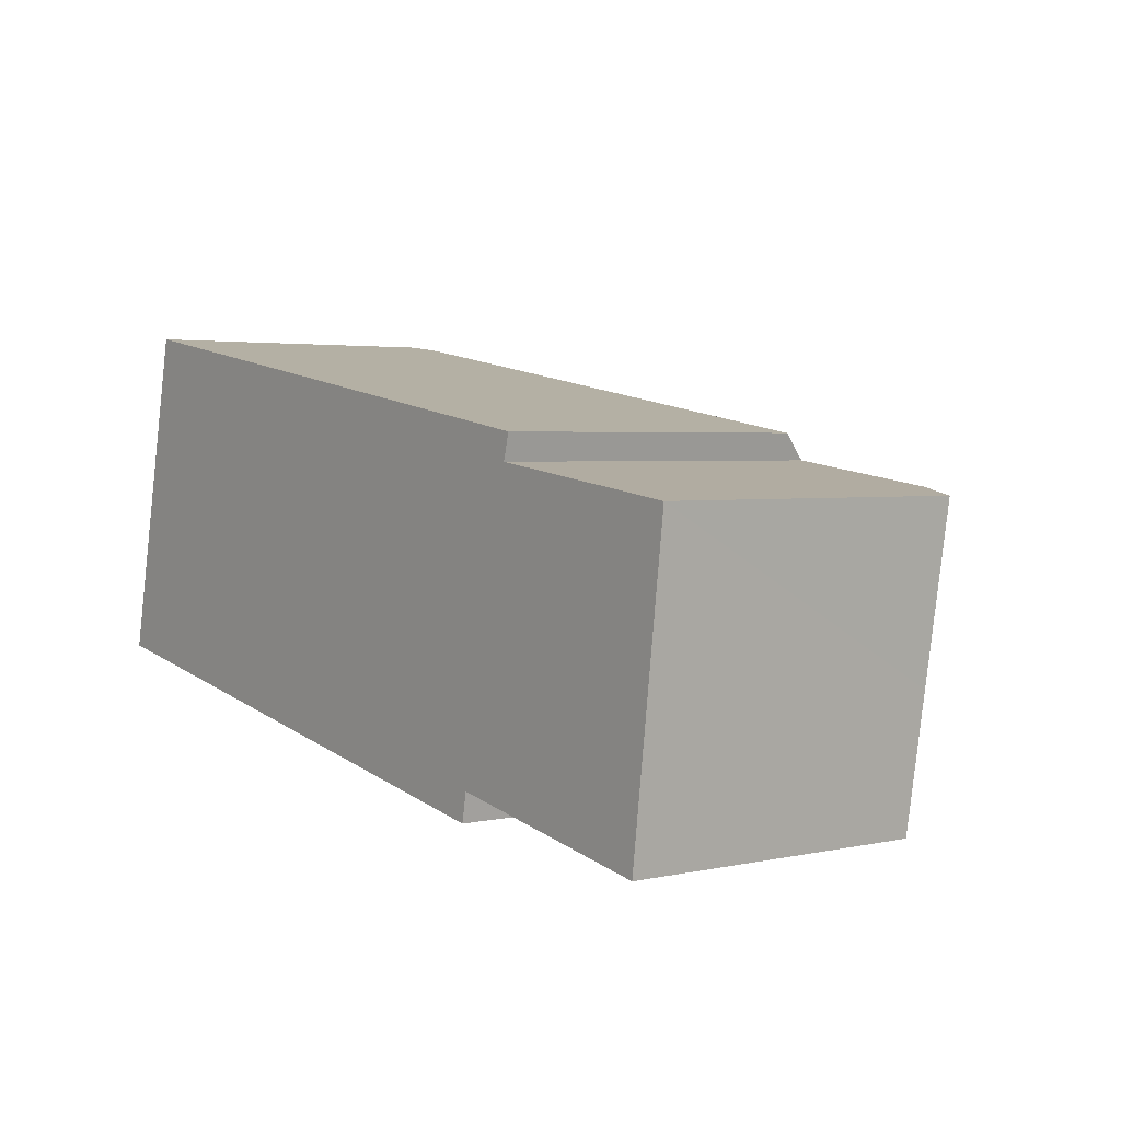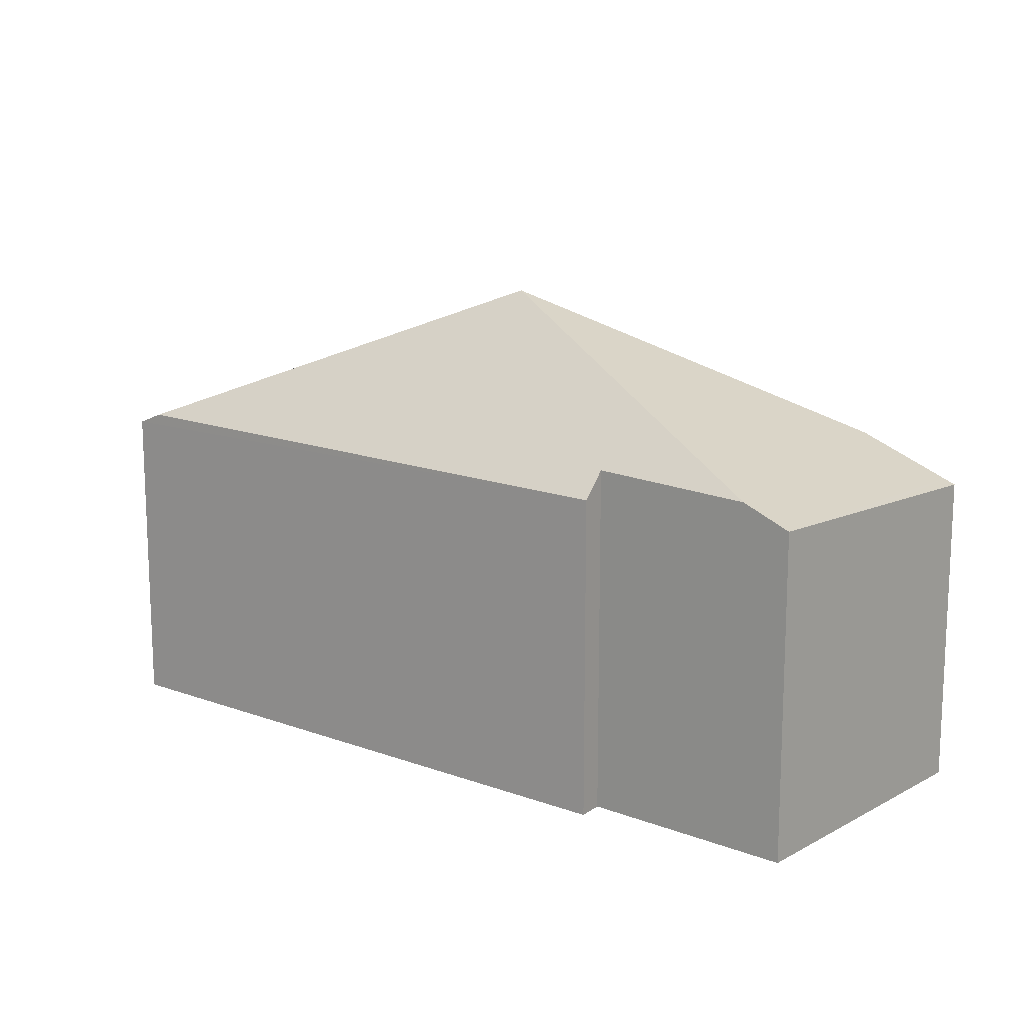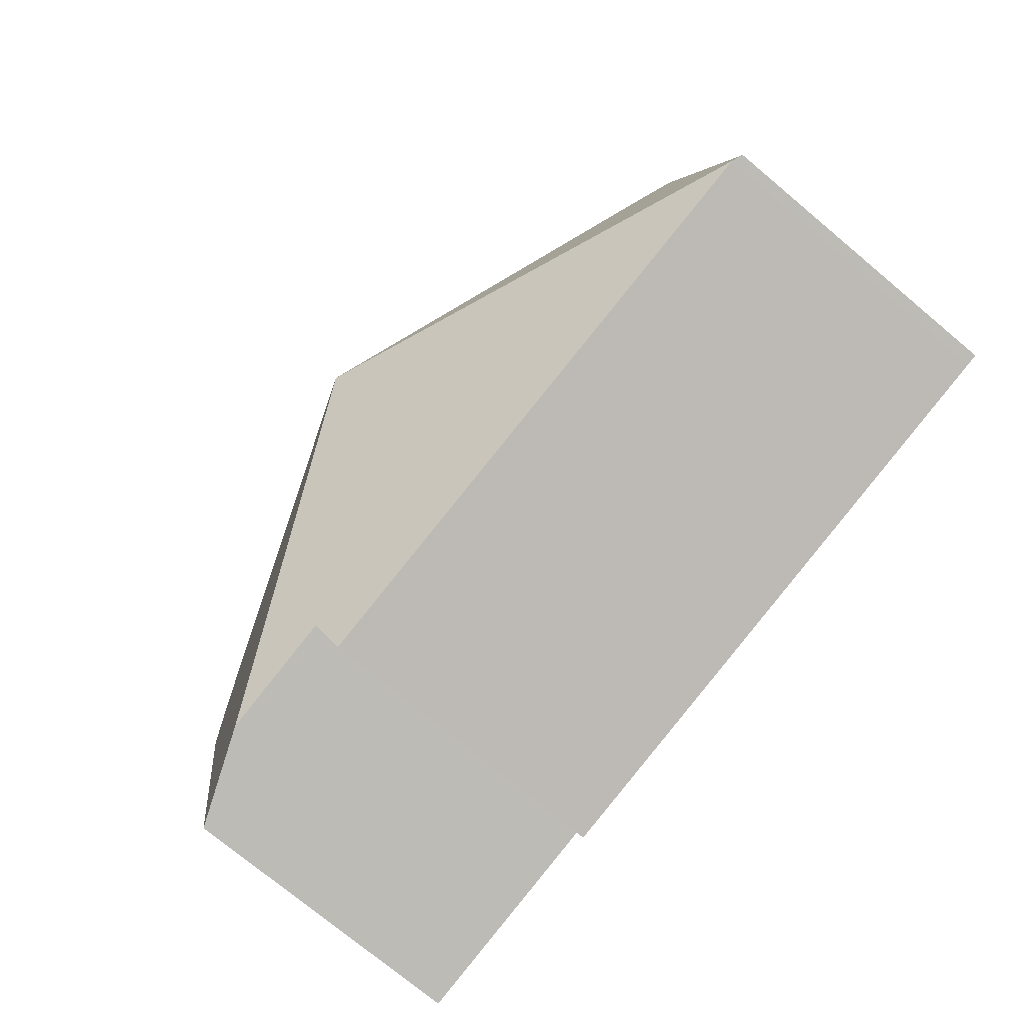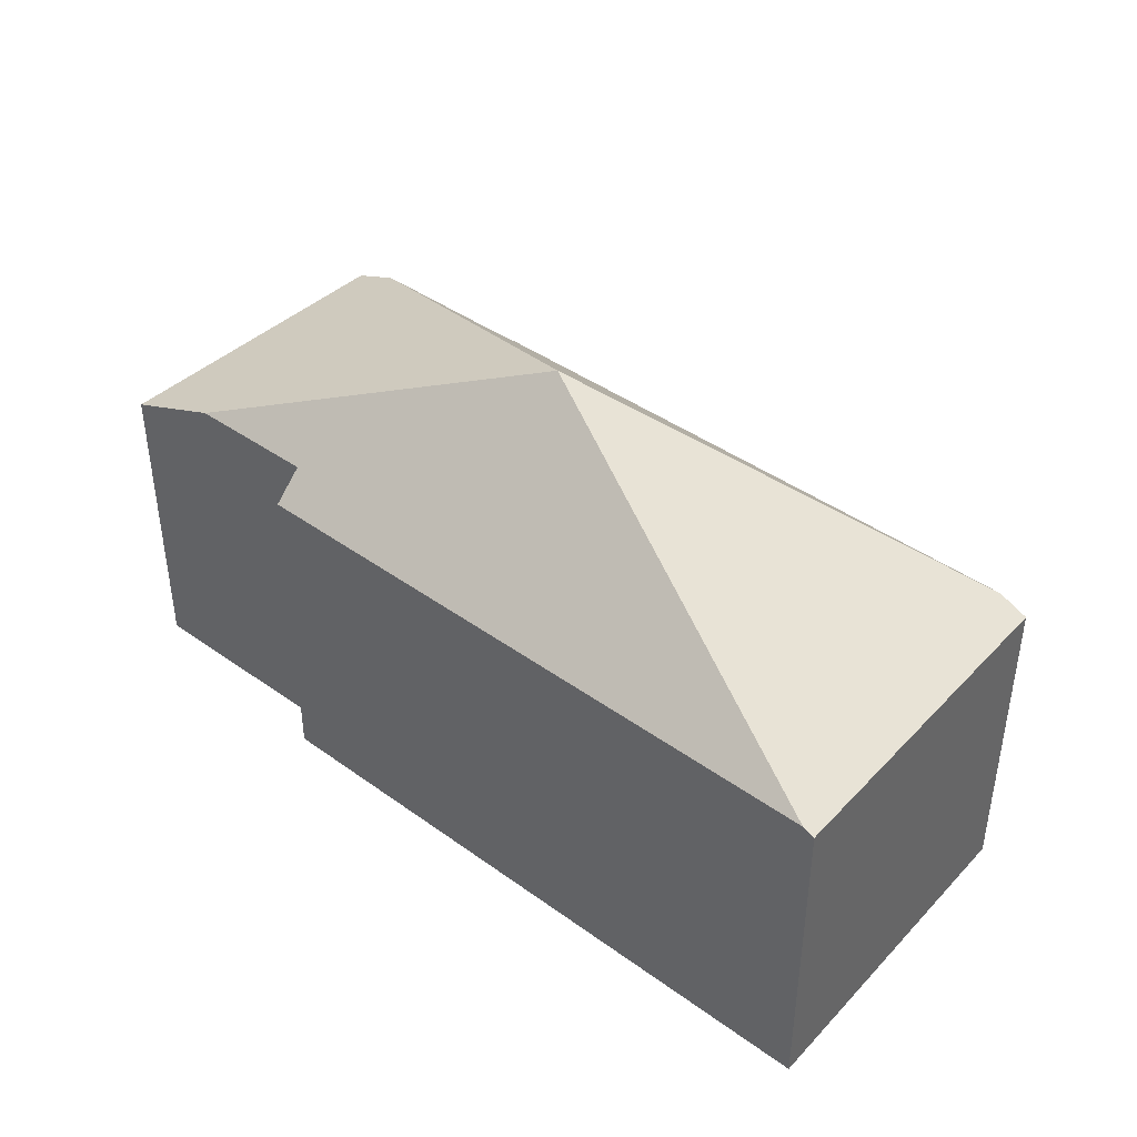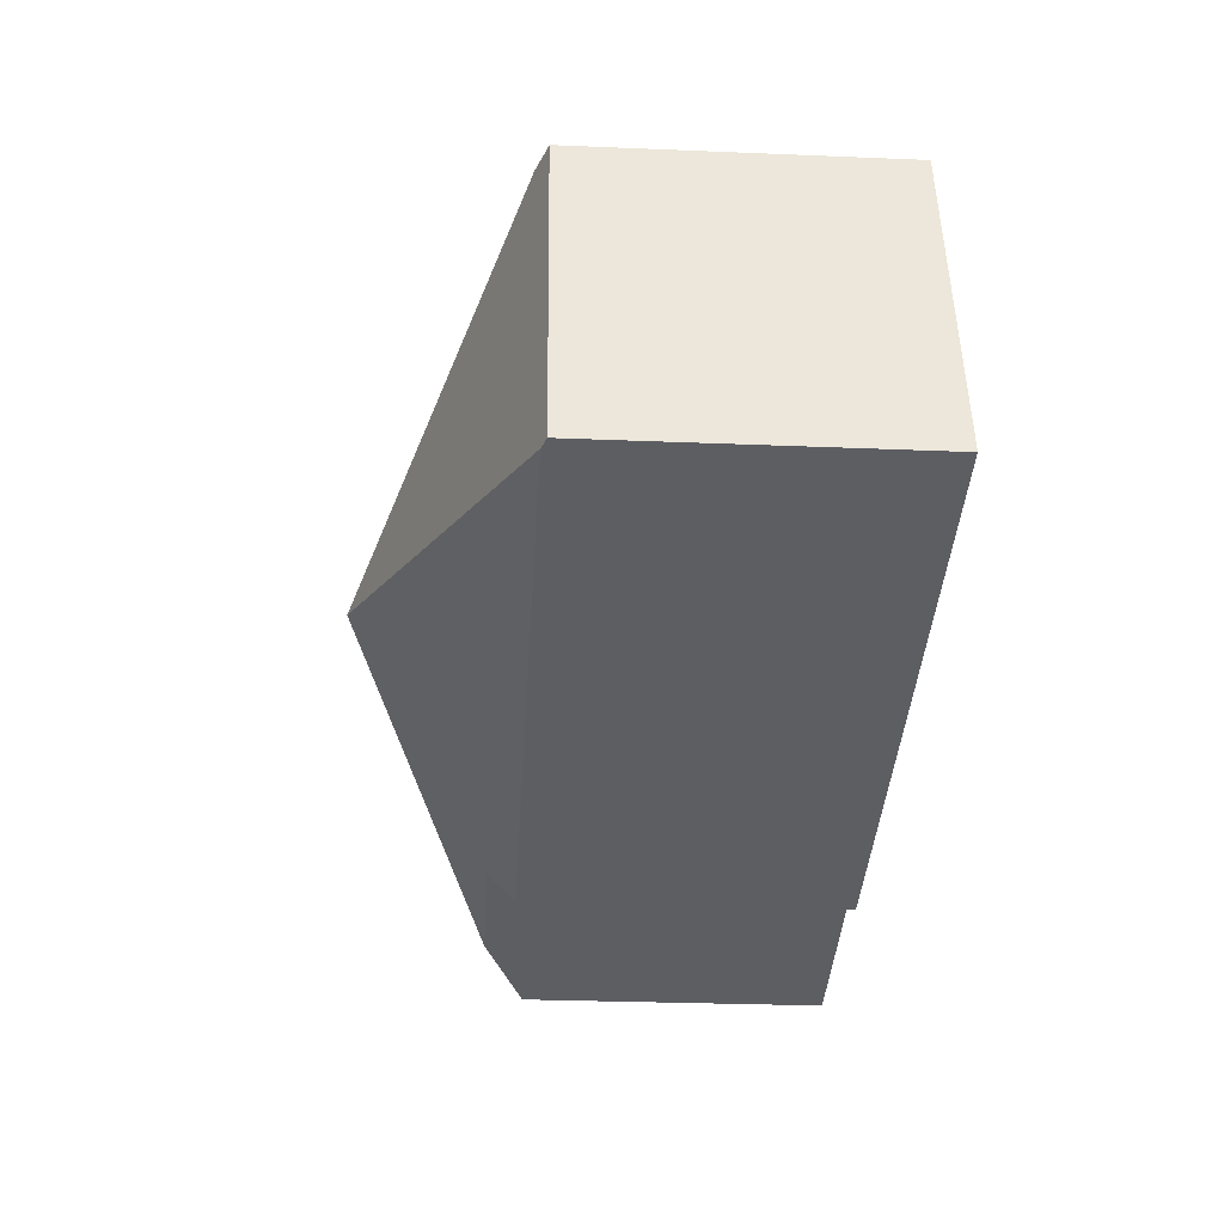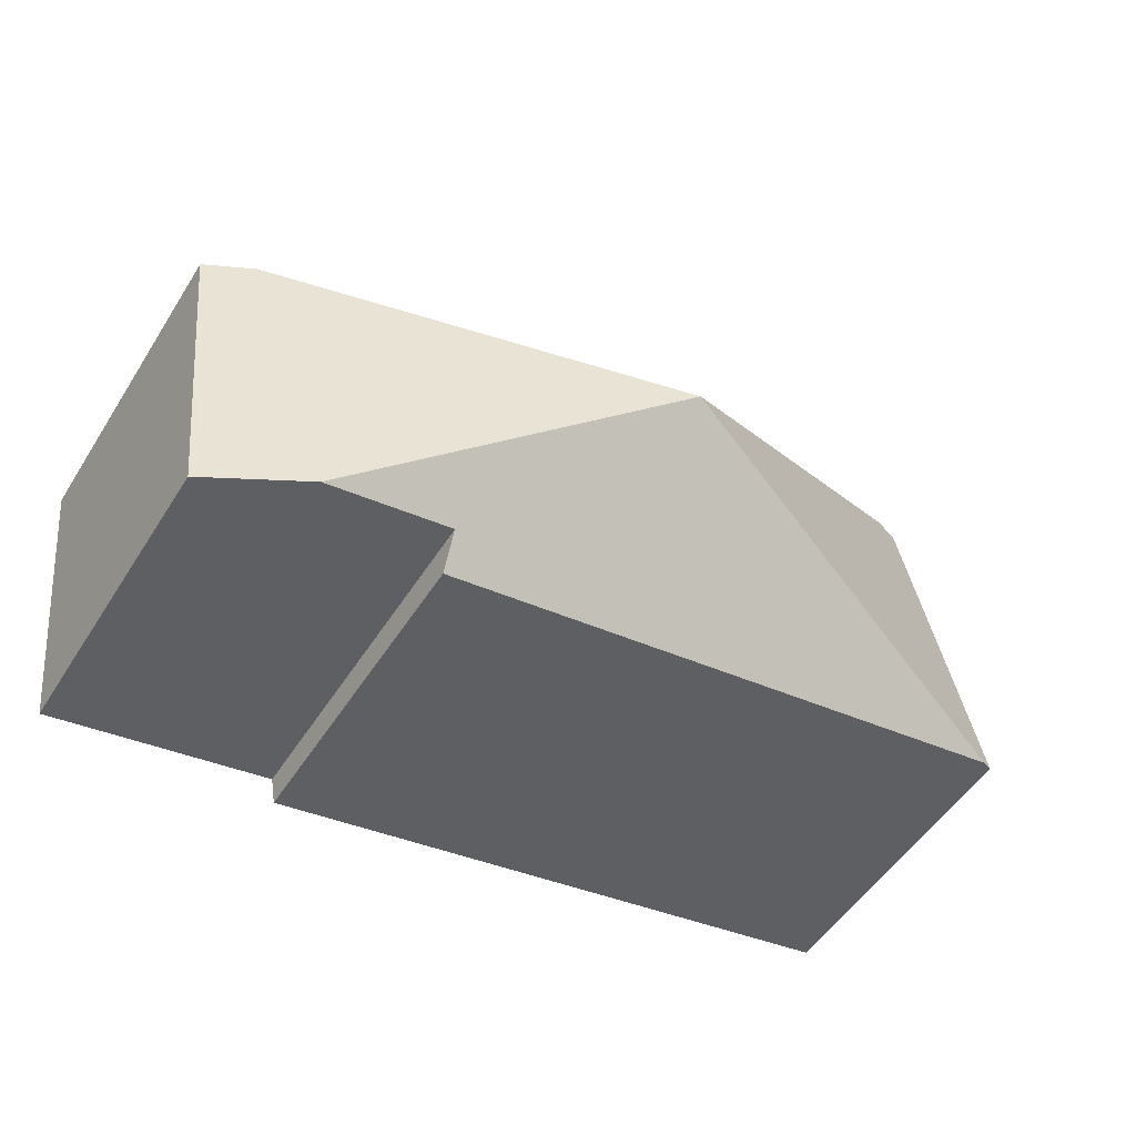
<metadata>
{"format":"obj","ext":"obj","renderer":"f3d","projection":"perspective","resolution":1024,"background":"white","views":[{"elev":3.0,"azim":52.8,"up":"+Z"},{"elev":14.0,"azim":48.0,"up":"+Y"},{"elev":-75.7,"azim":-129.7,"up":"+Z"},{"elev":41.6,"azim":-128.9,"up":"+Y"},{"elev":-28.8,"azim":-93.5,"up":"+Z"},{"elev":-52.2,"azim":148.3,"up":"+Z"}]}
</metadata>
<code>
v  5.33 5.671 1.124
v  8.084 4.036 2.413
v  9.977 3.966 2.151
v  1.182 3.847 3.85
v  8.159 3.75 2.711
v  9.972 3.671 -1.427
v  10.3 3.671 0.095
v  10.1 3.618 -1.451
v  10.55 3.739 2.072
v  8.919 4.093 -1.234
v  7.408 4.099 -0.958
v  7.346 3.775 -1.299
v  0.135 3.765 -0.024
v  0.841 3.711 3.906
v  0 3.711 2.272e-16
v  0 0 0
v  0.841 -2.392e-16 3.906
v  8.159 -1.66e-16 2.711
v  1.182 -2.357e-16 3.85
v  8.084 -1.478e-16 2.413
v  10.55 -1.269e-16 2.072
v  9.977 -1.317e-16 2.151
v  10.1 8.885e-17 -1.451
v  10.3 -5.817e-18 0.095
v  7.408 5.866e-17 -0.958
v  7.346 7.954e-17 -1.299
v  9.972 8.738e-17 -1.427
v  8.919 7.556e-17 -1.234
v  0.135 1.47e-18 -0.024
g defaultobject
f 1 2 3
f 2 4 5
f 4 2 1
f 6 7 8
f 7 6 9
f 9 6 10
f 9 10 3
f 3 10 1
f 10 11 1
f 12 1 11
f 13 1 12
f 14 13 15
f 13 14 1
f 1 14 4
f 16 14 15
f 14 16 17
f 14 5 4
f 5 14 17
f 5 17 18
f 18 17 19
f 20 3 2
f 3 20 9
f 9 20 21
f 21 20 22
f 5 20 2
f 20 5 18
f 21 7 9
f 7 21 8
f 8 21 23
f 23 21 24
f 25 12 11
f 12 25 26
f 6 11 10
f 11 6 8
f 11 8 23
f 11 23 27
f 11 27 25
f 25 27 28
f 26 13 12
f 13 26 29
f 13 29 15
f 15 29 16
f 24 27 23
f 27 24 28
f 28 24 21
f 28 21 22
f 28 22 25
f 25 22 20
f 25 29 26
f 29 25 20
f 29 20 18
f 29 18 19
f 29 19 16
f 16 19 17

</code>
